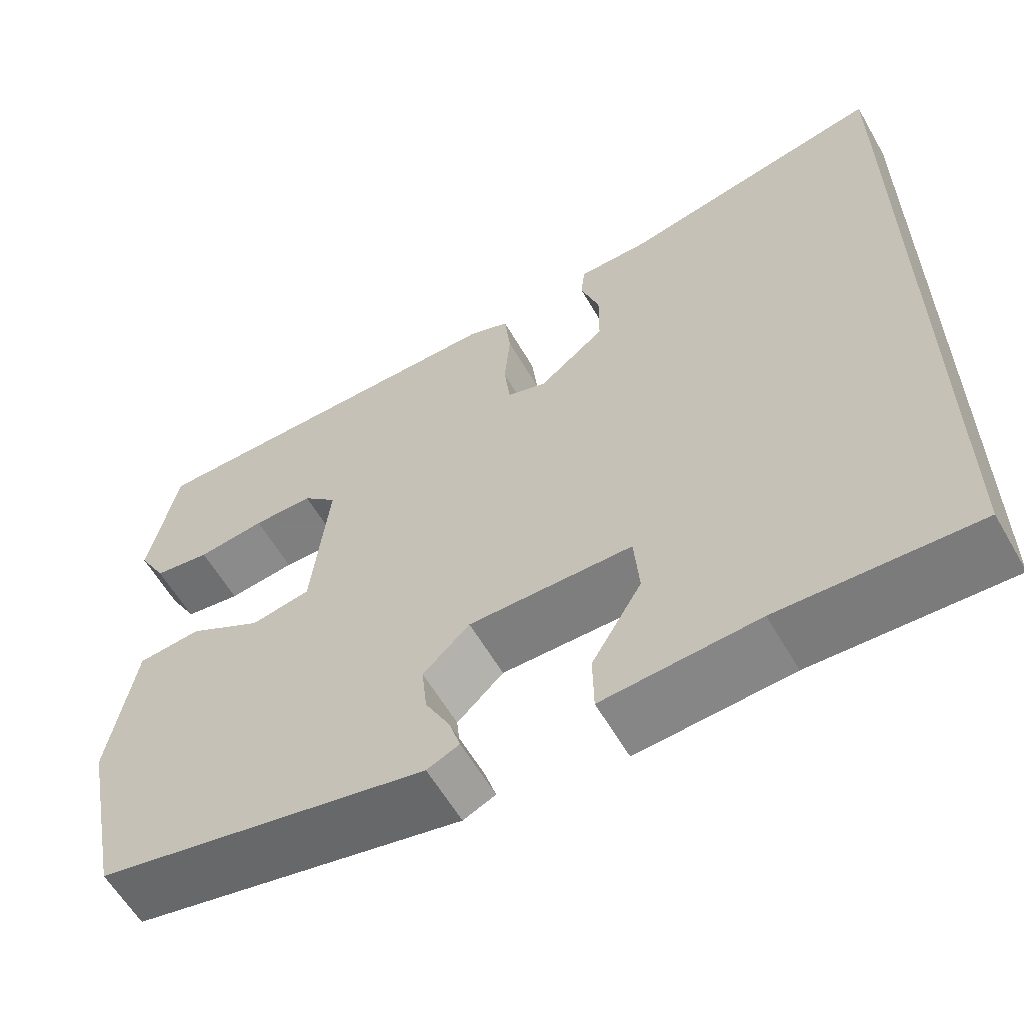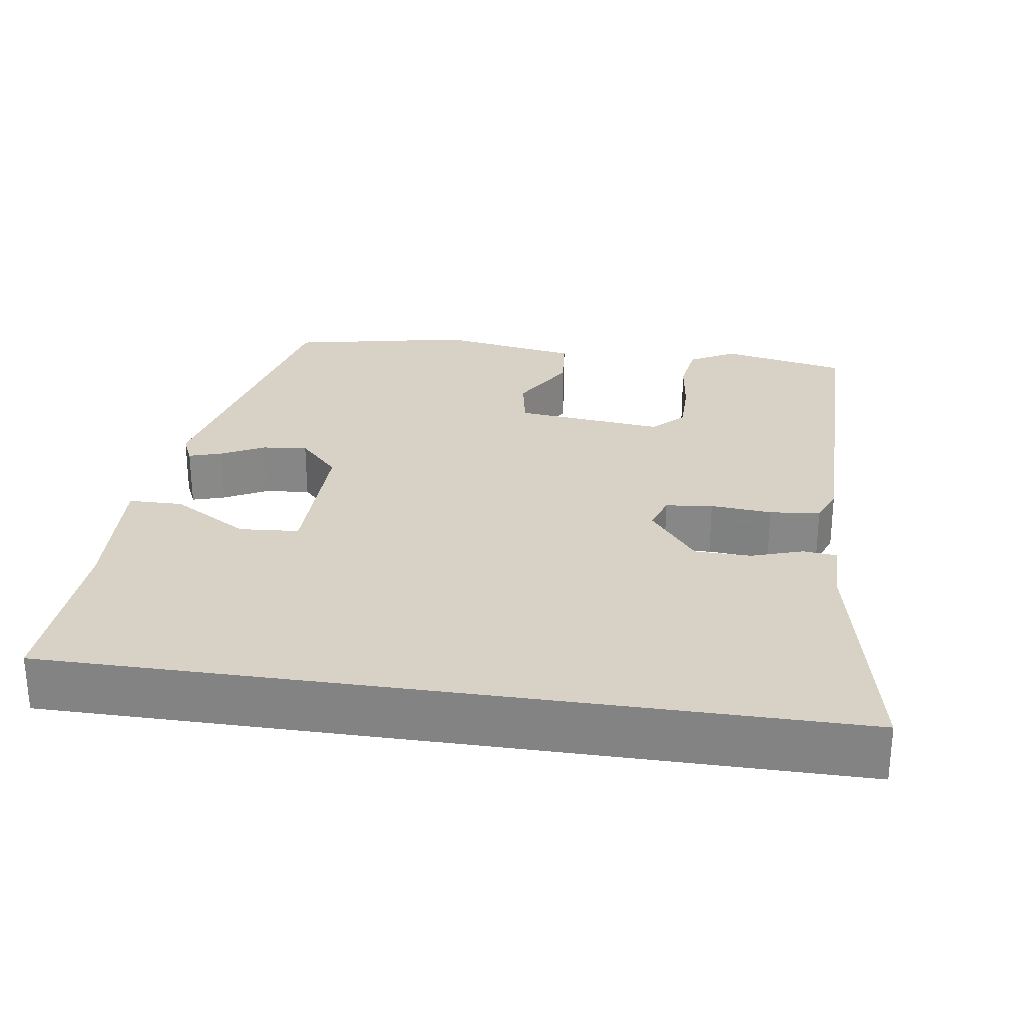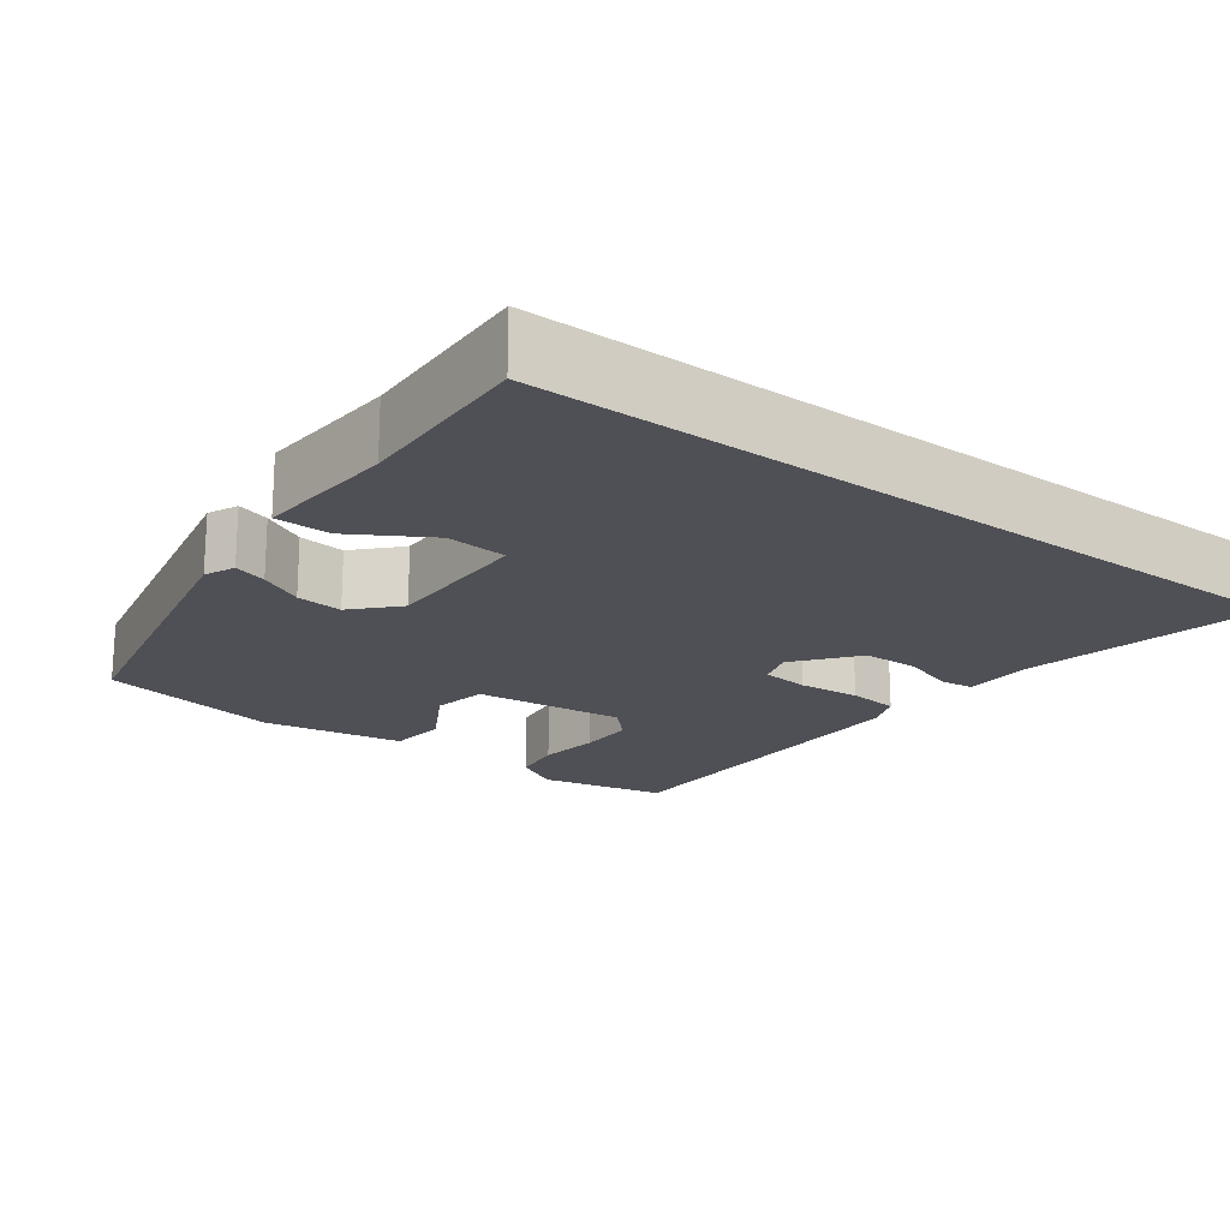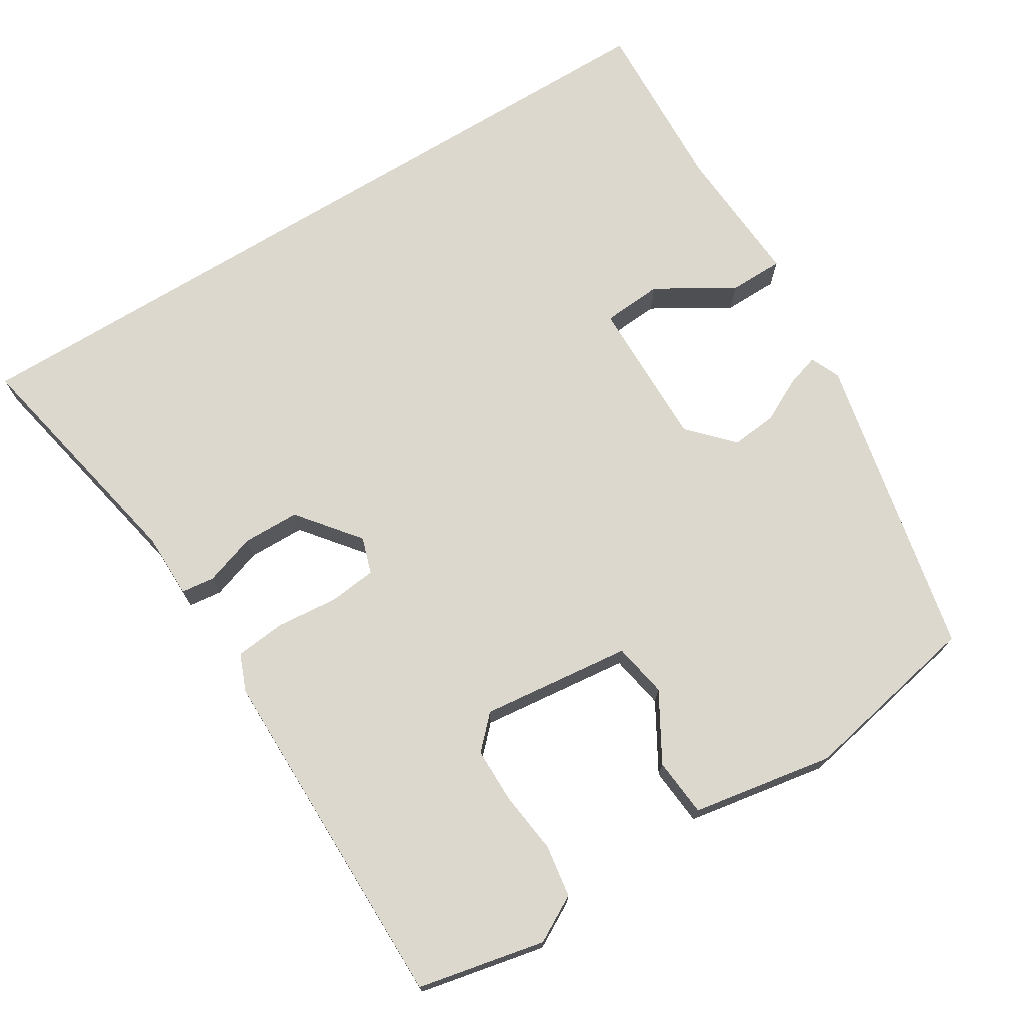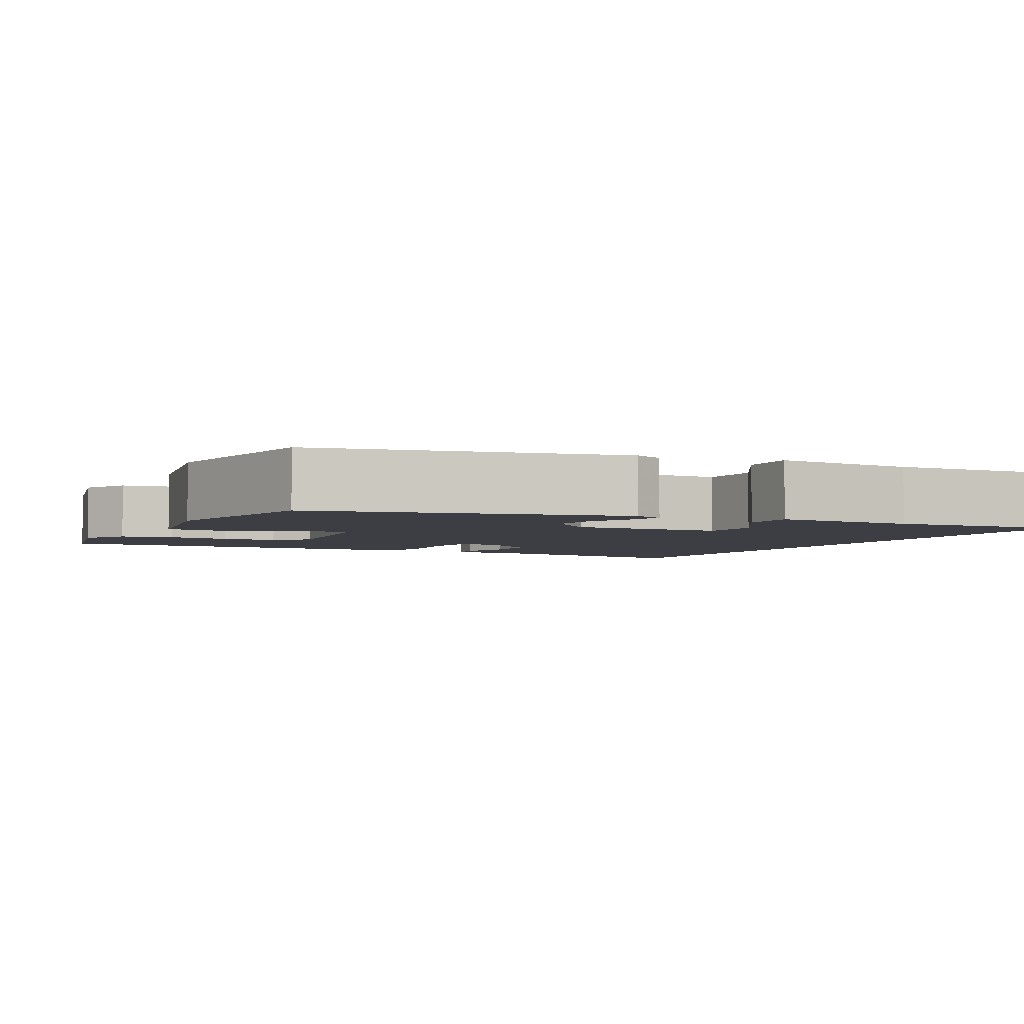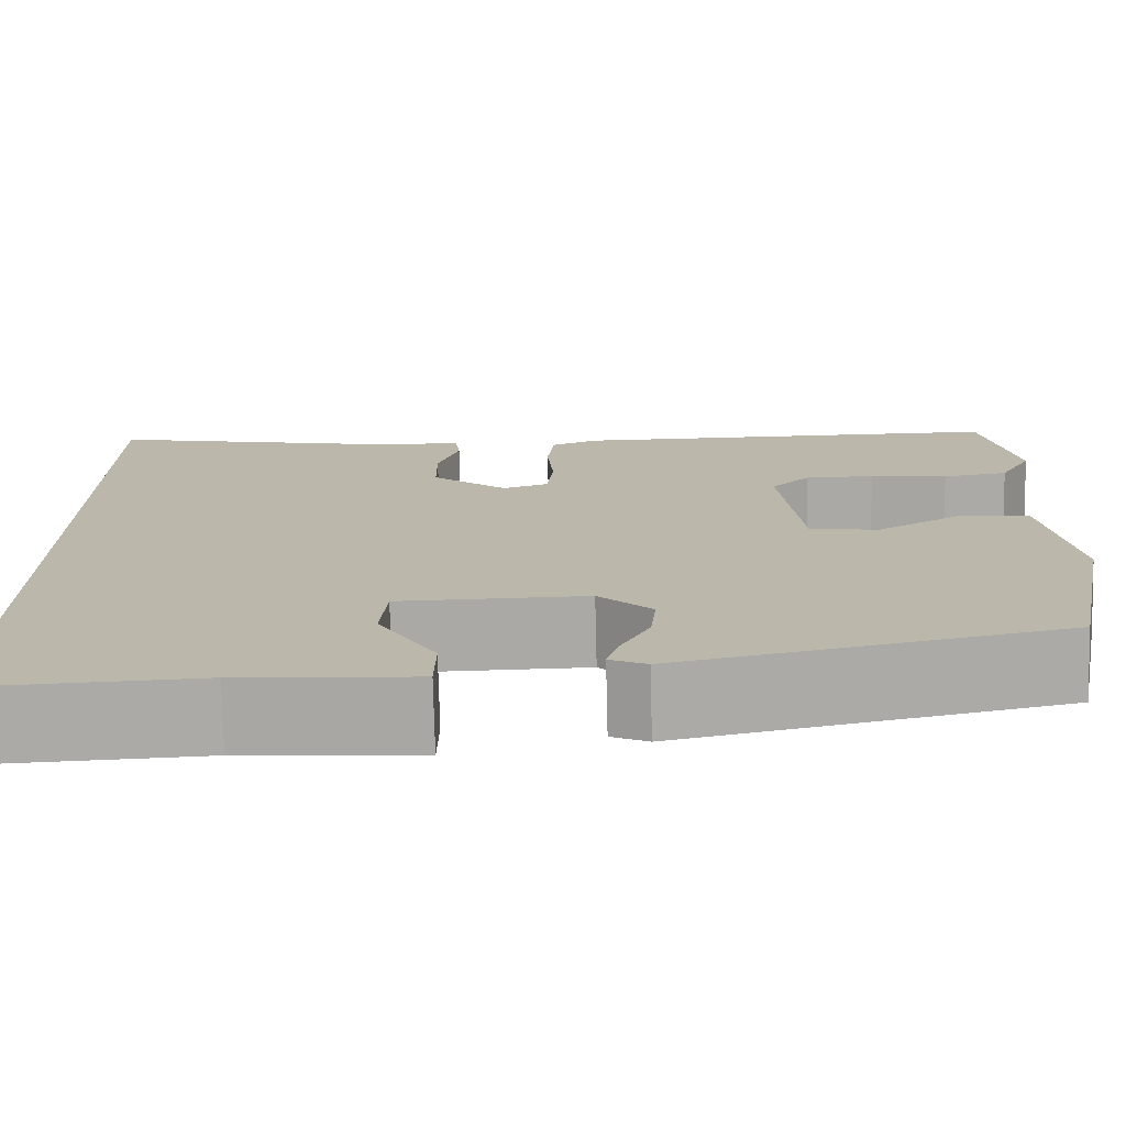
<metadata>
{"format":"obj","ext":"obj","renderer":"f3d","projection":"perspective","resolution":1024,"background":"white","views":[{"elev":-59.9,"azim":-150.1,"up":"+Z"},{"elev":27.4,"azim":-81.6,"up":"+Y"},{"elev":-19.3,"azim":-126.7,"up":"+Y"},{"elev":72.2,"azim":58.5,"up":"+Y"},{"elev":-3.7,"azim":153.9,"up":"+Y"},{"elev":-75.4,"azim":1.4,"up":"+Z"}]}
</metadata>
<code>
v -0.5 0.07 0.537
v -0.188 0.07 0.473
v -0.104 0.07 0.472
v -0.099 0.07 0.429
v -0.121 0.07 0.363
v -0.12 0.07 0.29
v -0.042 0.07 0.228
v 0.005 0.07 0.243
v 0.012 0.07 0.304
v 0.005 0.07 0.383
v 0.012 0.07 0.448
v 0.06 0.07 0.467
v 0.51 0.07 0.466
v 0.544 0.07 0.303
v 0.511 0.07 0.244
v 0.444 0.07 0.234
v 0.364 0.07 0.244
v 0.293 0.07 0.244
v 0.253 0.07 0.205
v 0.274 0.07 0.012
v 0.344 0.07 -0.001
v 0.431 0.07 0.049
v 0.506 0.07 0.042
v 0.537 0.07 -0.14
v 0.49 0.07 -0.373
v 0.098 0.07 -0.456
v 0.06 0.07 -0.439
v 0.073 0.07 -0.397
v 0.102 0.07 -0.341
v 0.108 0.07 -0.282
v 0.053 0.07 -0.23
v -0.14 0.07 -0.232
v -0.146 0.07 -0.309
v -0.087 0.07 -0.408
v -0.088 0.07 -0.478
v -0.27 0.07 -0.466
v -0.5 0.07 -0.476
v -0.5 0 0.537
v -0.188 0 0.473
v -0.104 0 0.472
v -0.099 0 0.429
v -0.121 0 0.363
v -0.12 0 0.29
v -0.042 0 0.228
v 0.005 0 0.243
v 0.012 0 0.304
v 0.005 0 0.383
v 0.012 0 0.448
v 0.06 0 0.467
v 0.51 0 0.466
v 0.544 0 0.303
v 0.511 0 0.244
v 0.444 0 0.234
v 0.364 0 0.244
v 0.293 0 0.244
v 0.253 0 0.205
v 0.274 0 0.012
v 0.344 0 -0.001
v 0.431 0 0.049
v 0.506 0 0.042
v 0.537 0 -0.14
v 0.49 0 -0.373
v 0.098 0 -0.456
v 0.06 0 -0.439
v 0.073 0 -0.397
v 0.102 0 -0.341
v 0.108 0 -0.282
v 0.053 0 -0.23
v -0.14 0 -0.232
v -0.146 0 -0.309
v -0.087 0 -0.408
v -0.088 0 -0.478
v -0.27 0 -0.466
v -0.5 0 -0.476
f 36 37 1 2
f 33 34 35 36
f 32 33 36 2
f 31 32 2
f 26 27 28 29
f 26 29 30
f 25 26 30
f 21 22 23 24
f 20 21 24 25
f 14 15 16 17
f 14 17 18
f 13 14 18
f 12 13 18 19
f 9 10 11 12
f 8 9 12 19
f 2 3 4 5
f 2 5 6
f 31 2 6
f 20 25 30 31
f 7 8 19 20
f 7 20 31
f 6 7 31
f 39 38 74 73
f 73 72 71 70
f 39 73 70 69
f 39 69 68
f 66 65 64 63
f 67 66 63
f 67 63 62
f 61 60 59 58
f 62 61 58 57
f 54 53 52 51
f 55 54 51
f 55 51 50
f 56 55 50 49
f 49 48 47 46
f 56 49 46 45
f 42 41 40 39
f 43 42 39
f 43 39 68
f 68 67 62 57
f 57 56 45 44
f 68 57 44
f 68 44 43
f 1 38 39 2
f 2 39 40 3
f 3 40 41 4
f 4 41 42 5
f 5 42 43 6
f 6 43 44 7
f 7 44 45 8
f 8 45 46 9
f 9 46 47 10
f 10 47 48 11
f 11 48 49 12
f 12 49 50 13
f 13 50 51 14
f 14 51 52 15
f 15 52 53 16
f 16 53 54 17
f 17 54 55 18
f 18 55 56 19
f 19 56 57 20
f 20 57 58 21
f 21 58 59 22
f 22 59 60 23
f 23 60 61 24
f 24 61 62 25
f 25 62 63 26
f 26 63 64 27
f 27 64 65 28
f 28 65 66 29
f 29 66 67 30
f 30 67 68 31
f 31 68 69 32
f 32 69 70 33
f 33 70 71 34
f 34 71 72 35
f 35 72 73 36
f 36 73 74 37
f 37 74 38 1

</code>
